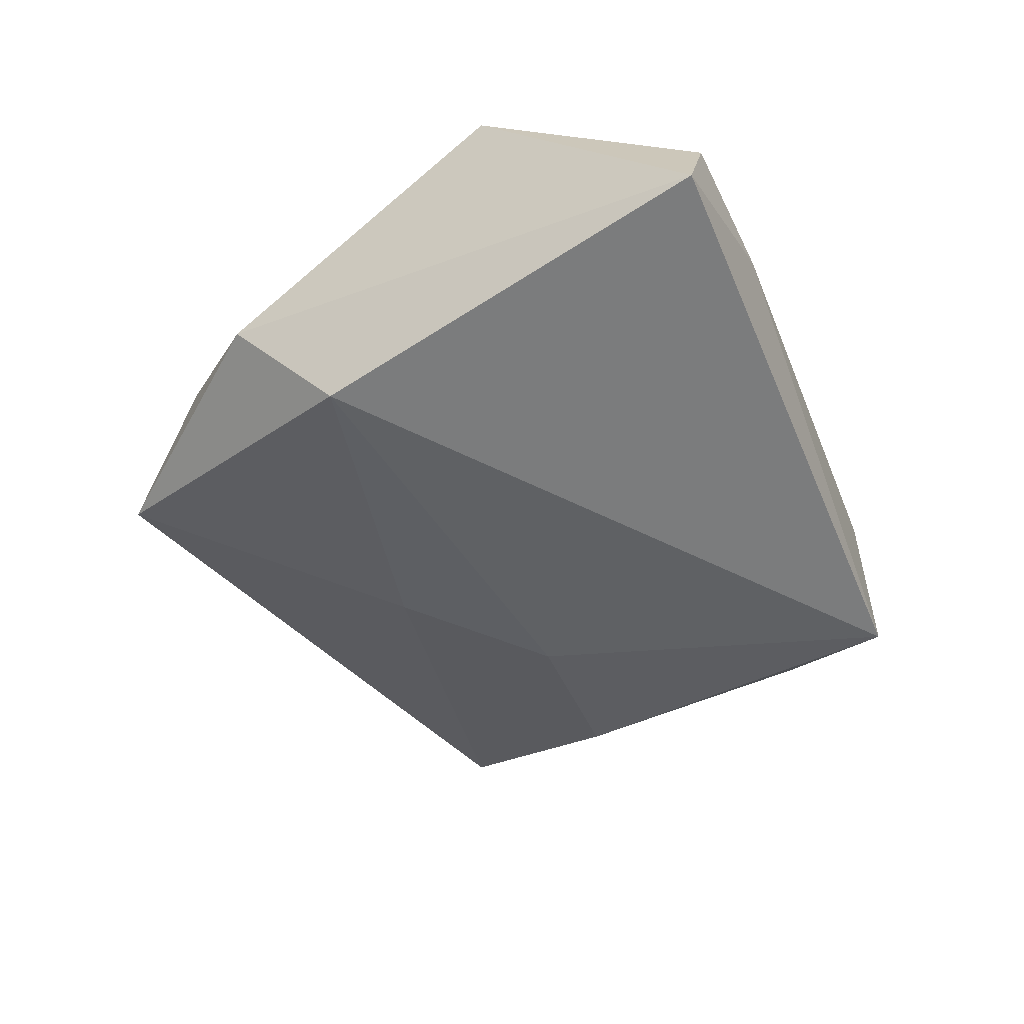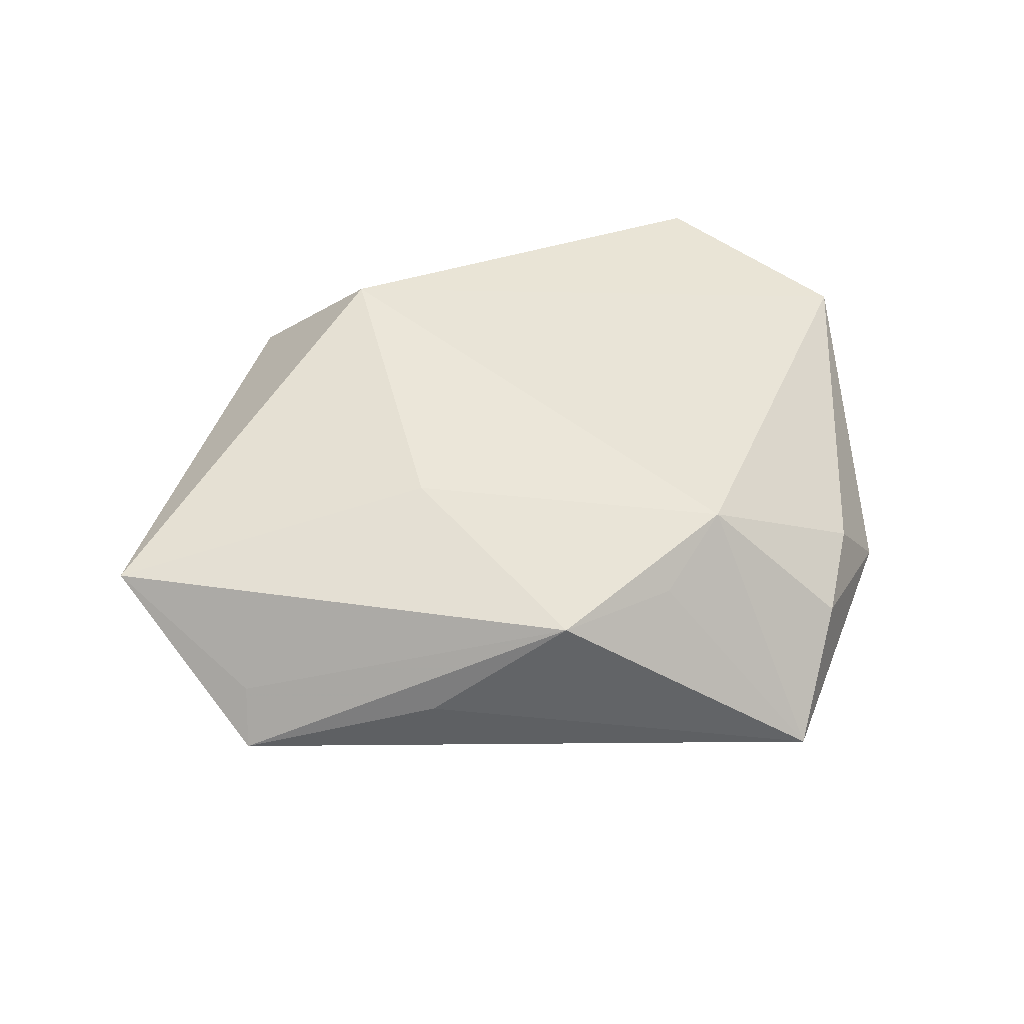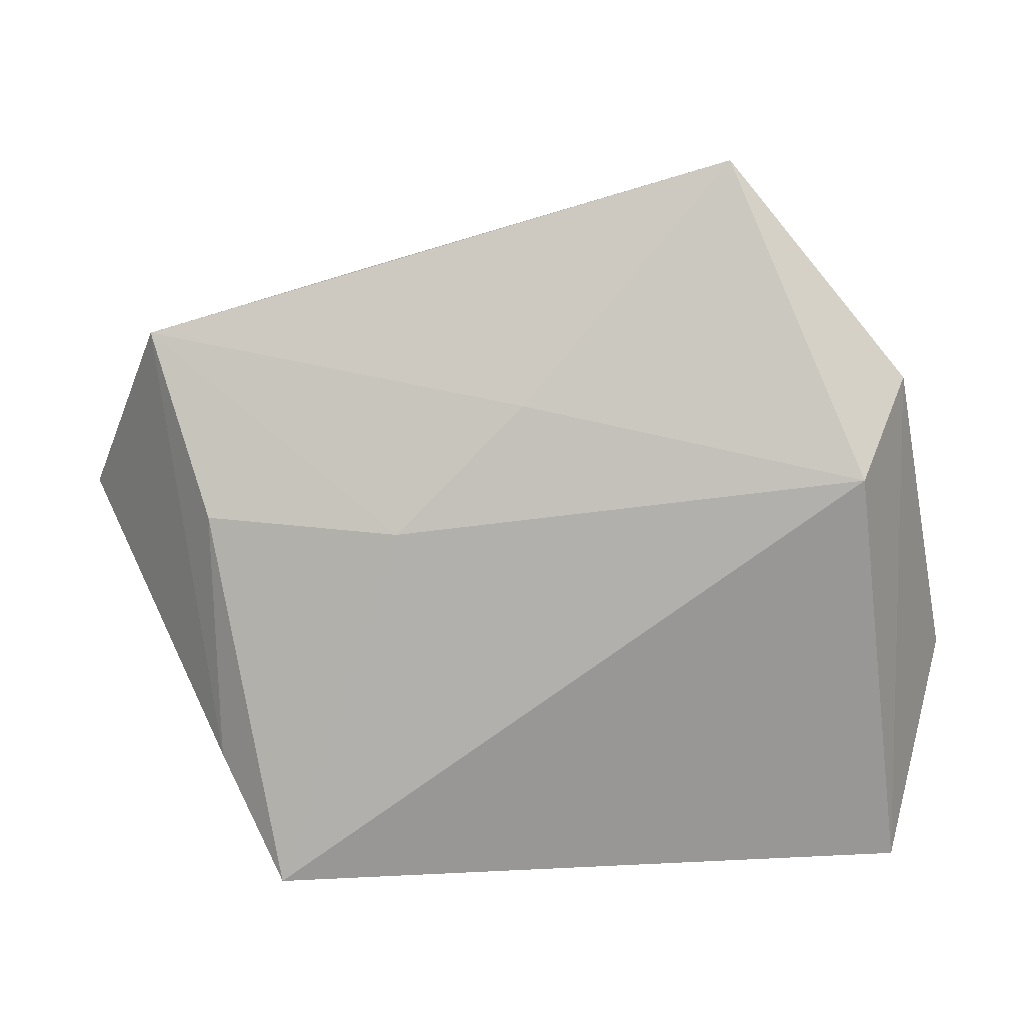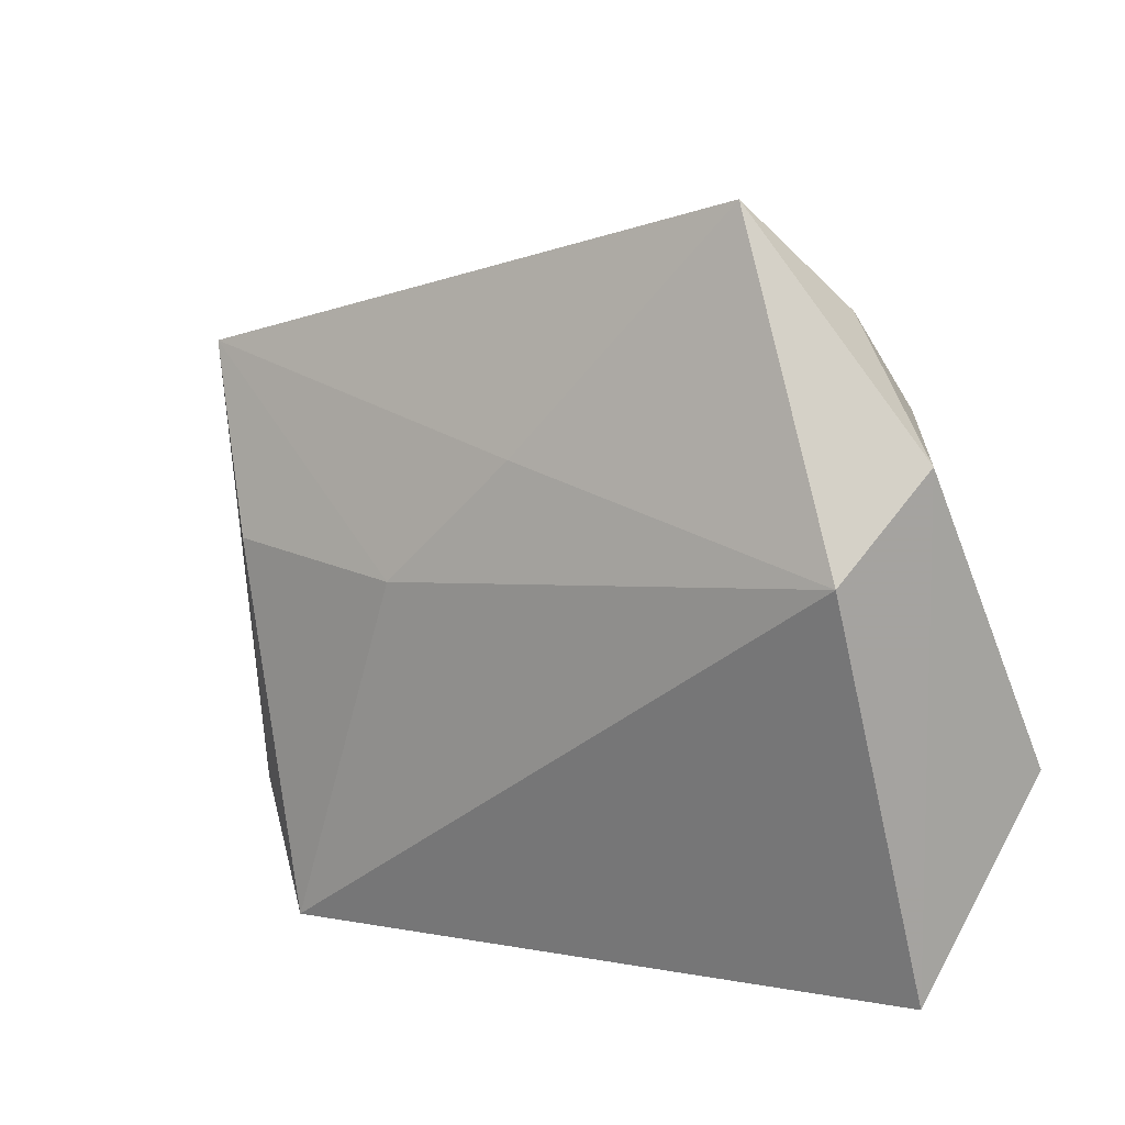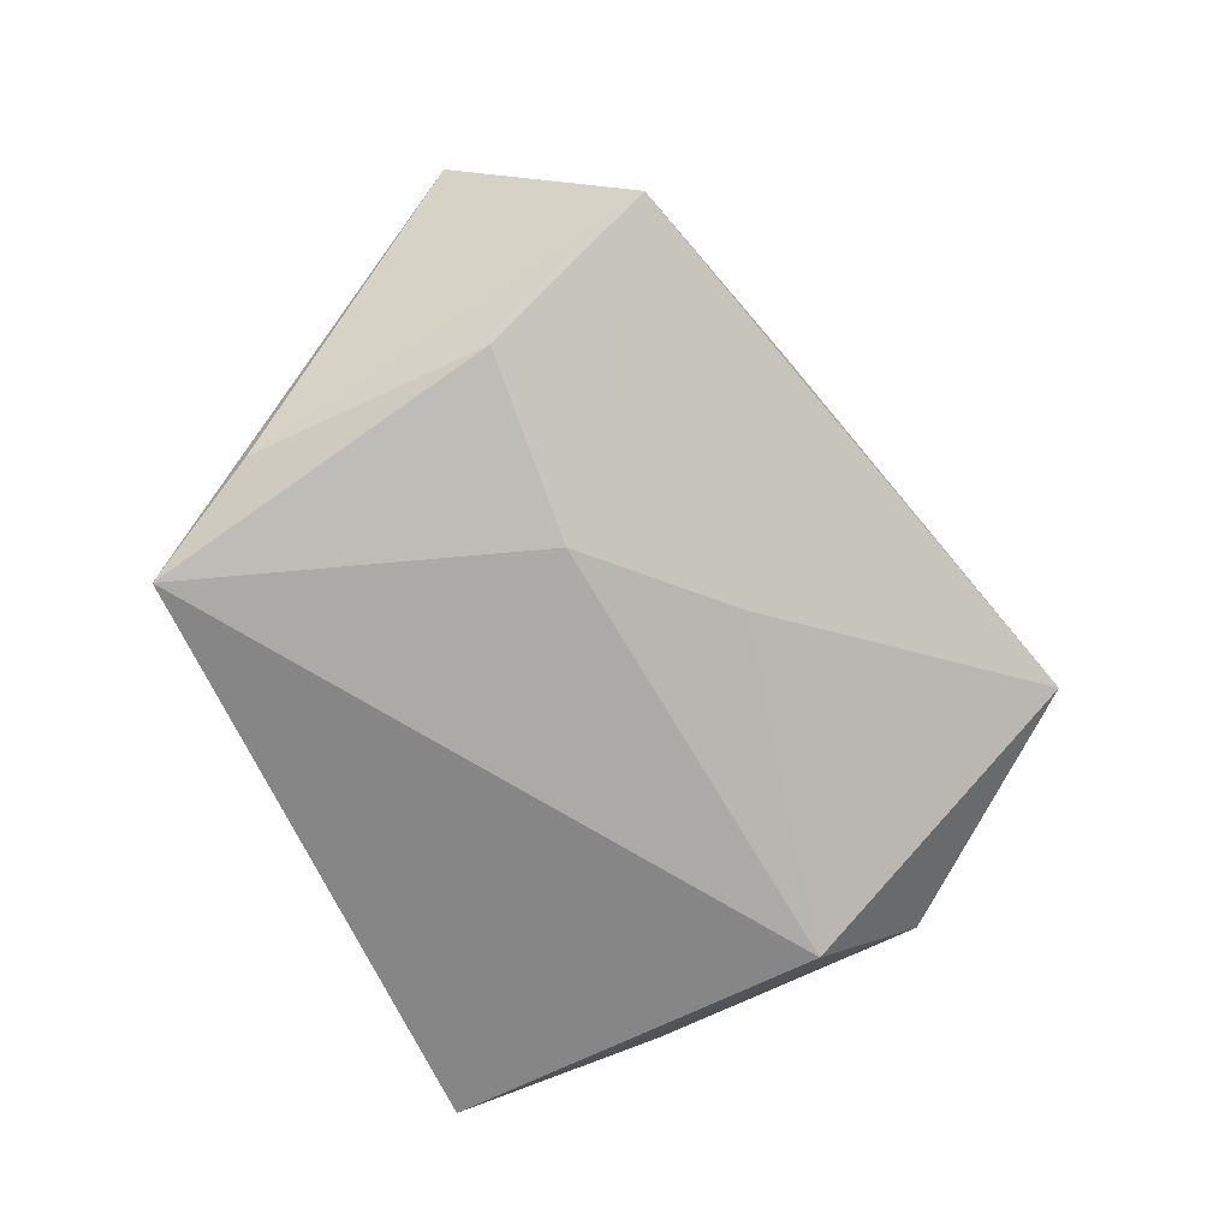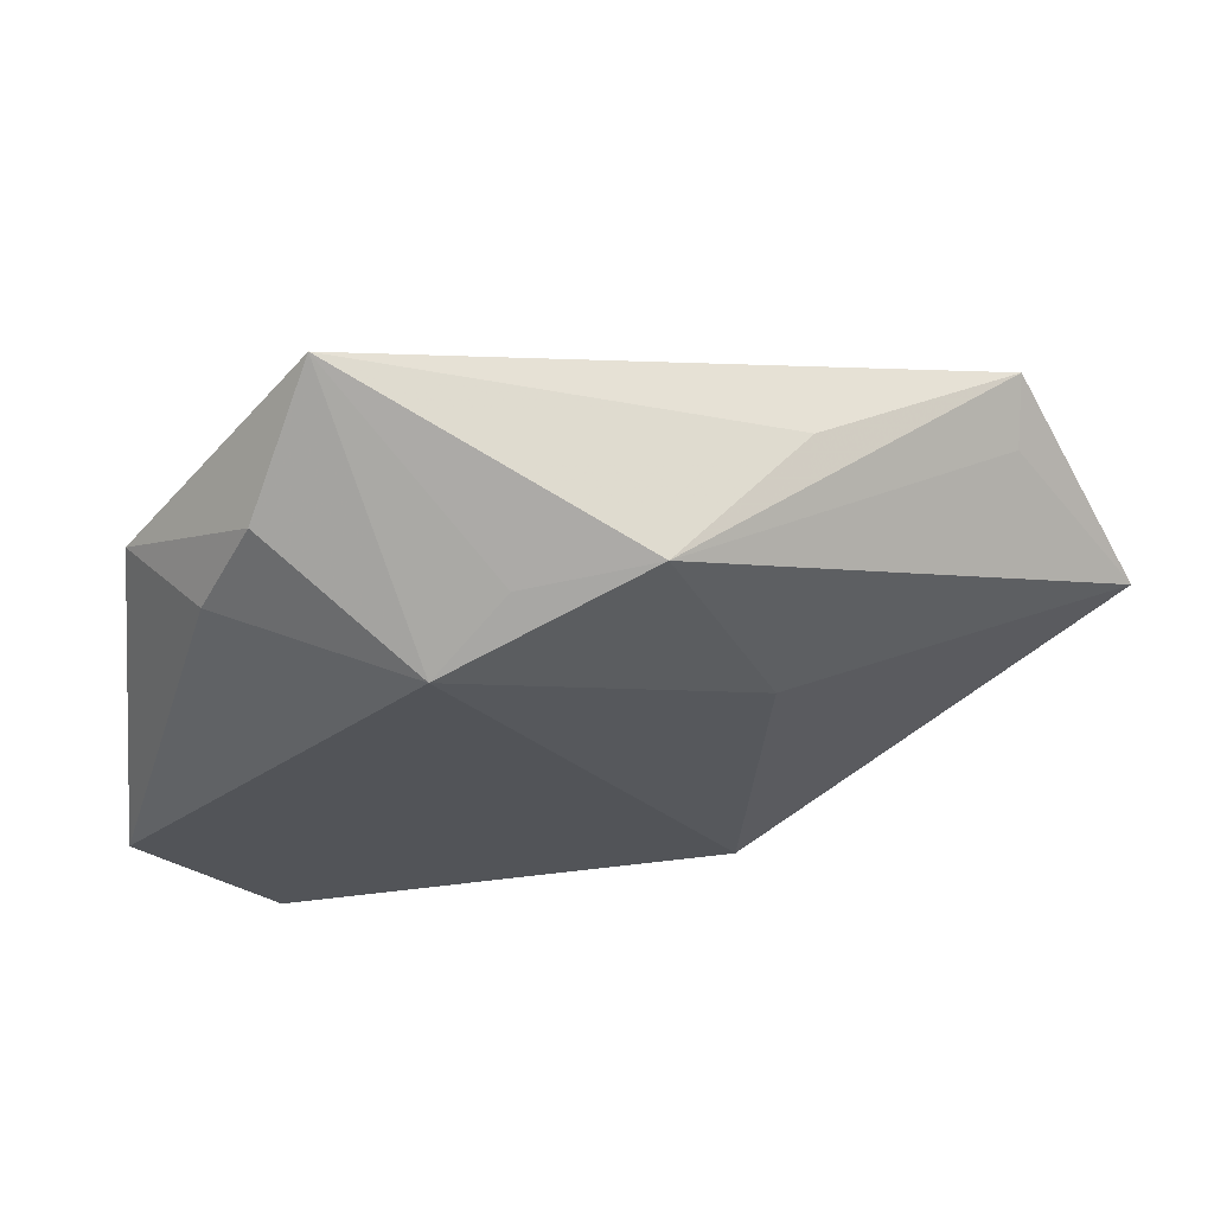
<metadata>
{"format":"obj","ext":"obj","renderer":"f3d","projection":"perspective","resolution":1024,"background":"white","views":[{"elev":-45.2,"azim":-68.0,"up":"+Z"},{"elev":47.5,"azim":161.9,"up":"+Z"},{"elev":8.9,"azim":-176.5,"up":"+Y"},{"elev":14.7,"azim":-148.4,"up":"+Y"},{"elev":-76.8,"azim":113.8,"up":"+Z"},{"elev":62.4,"azim":-10.5,"up":"+Y"}]}
</metadata>
<code>
v -0.04094 -0.0344 -0.003962
v 0.006776 0.03486 0.01214
v 0.03693 0.005684 -0.01215
v -0.02861 0.03403 0.00183
v 0.04302 0.02192 -0.0003486
v 0.02885 -0.03581 -0.01427
v -0.03568 0.011 -0.0156
v 0.02245 0.03244 0.0004951
v 0.03633 -0.02232 -0.009682
v -0.007026 0.03235 0.01135
v 0.02611 -0.03546 0.002372
v -0.03428 0.02449 0.003744
v 0.01704 0.01049 0.01502
v -0.01528 0.02643 0.01584
v 0.001512 0.01864 -0.01366
v 0.0543 0.00696 0.008199
v -0.02091 0.0453 -0.00789
v -0.03418 -0.03424 0.00948
v -0.02056 -0.03584 0.004212
v -0.0472 -0.01195 0.009547
v -0.04067 0.02131 -0.005581
v 0.01458 -0.02634 0.01578
v 0.01537 0.004485 -0.01538
v 0.04428 0.02595 -0.00627
f 7 6 1
f 23 6 7
f 22 14 20
f 6 23 3
f 3 23 24
f 22 11 16
f 16 11 6
f 24 17 8
f 24 23 15
f 15 17 24
f 15 23 7
f 7 17 15
f 18 11 22
f 22 20 18
f 18 20 1
f 19 1 6
f 6 11 19
f 19 18 1
f 11 18 19
f 7 1 21
f 1 20 21
f 21 17 7
f 13 14 22
f 22 16 13
f 9 3 24
f 24 16 9
f 6 3 9
f 9 16 6
f 10 17 14
f 5 16 24
f 12 20 14
f 12 21 20
f 16 5 2
f 2 10 14
f 2 8 17
f 17 10 2
f 24 8 2
f 2 5 24
f 14 13 2
f 2 13 16
f 14 17 4
f 4 12 14
f 17 21 4
f 21 12 4

</code>
